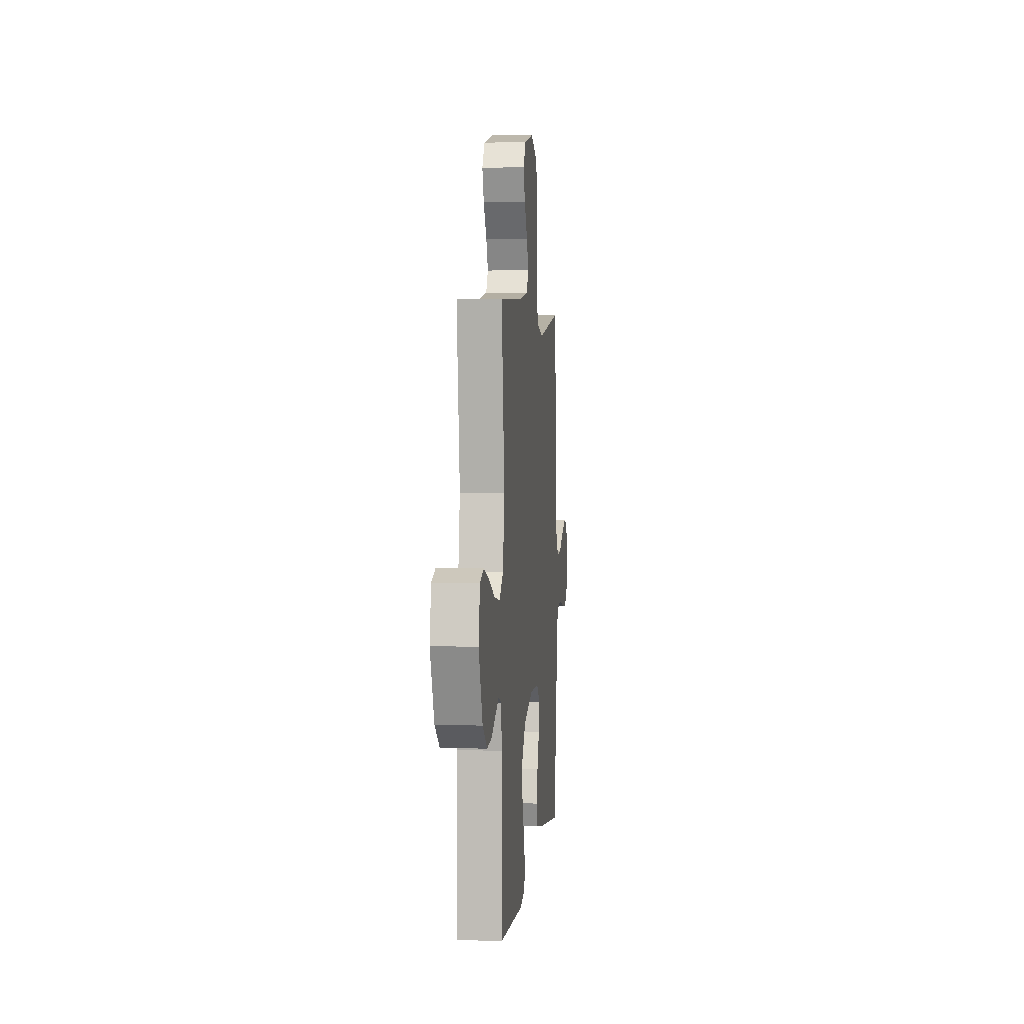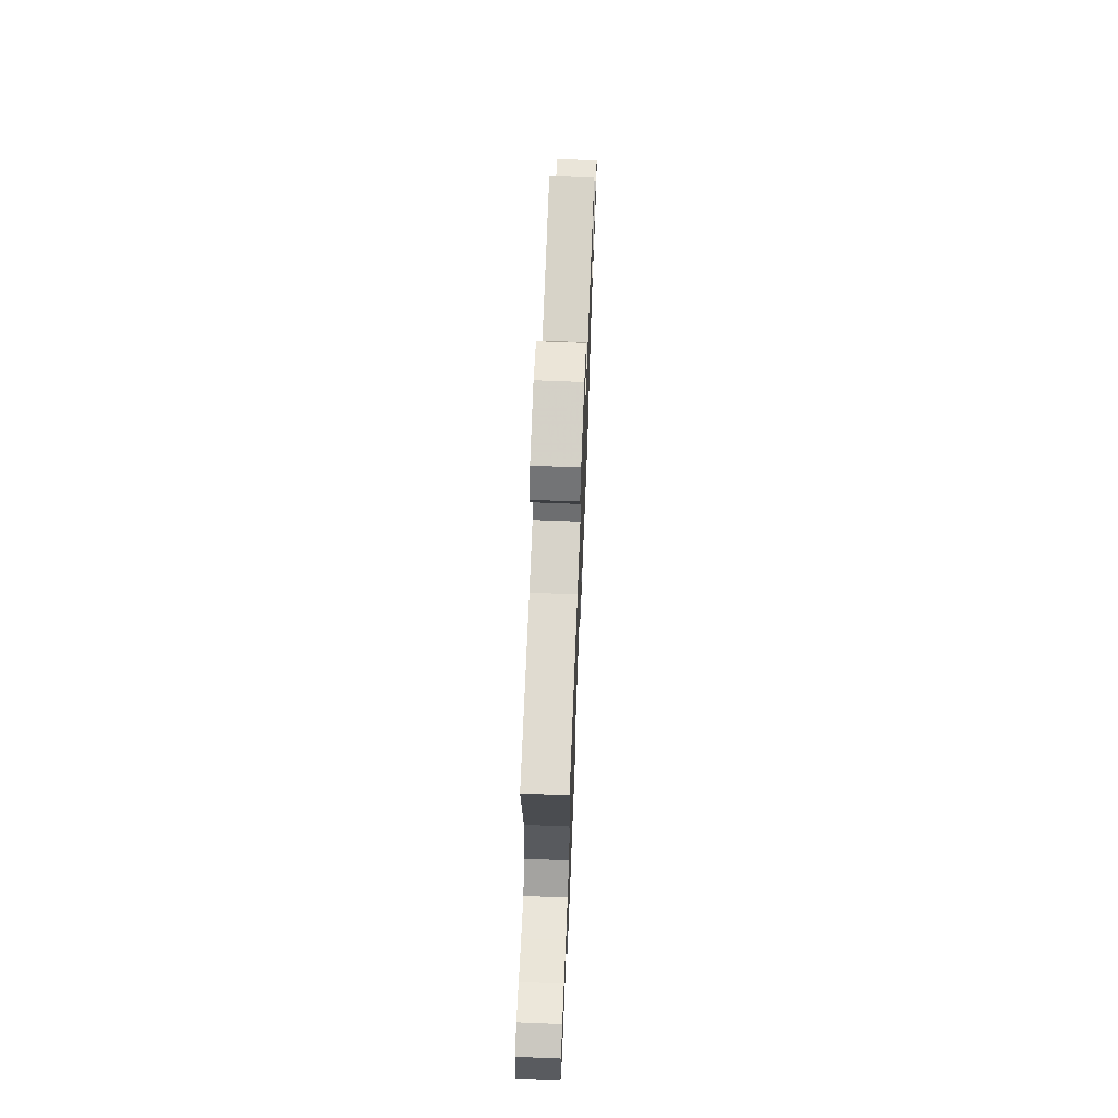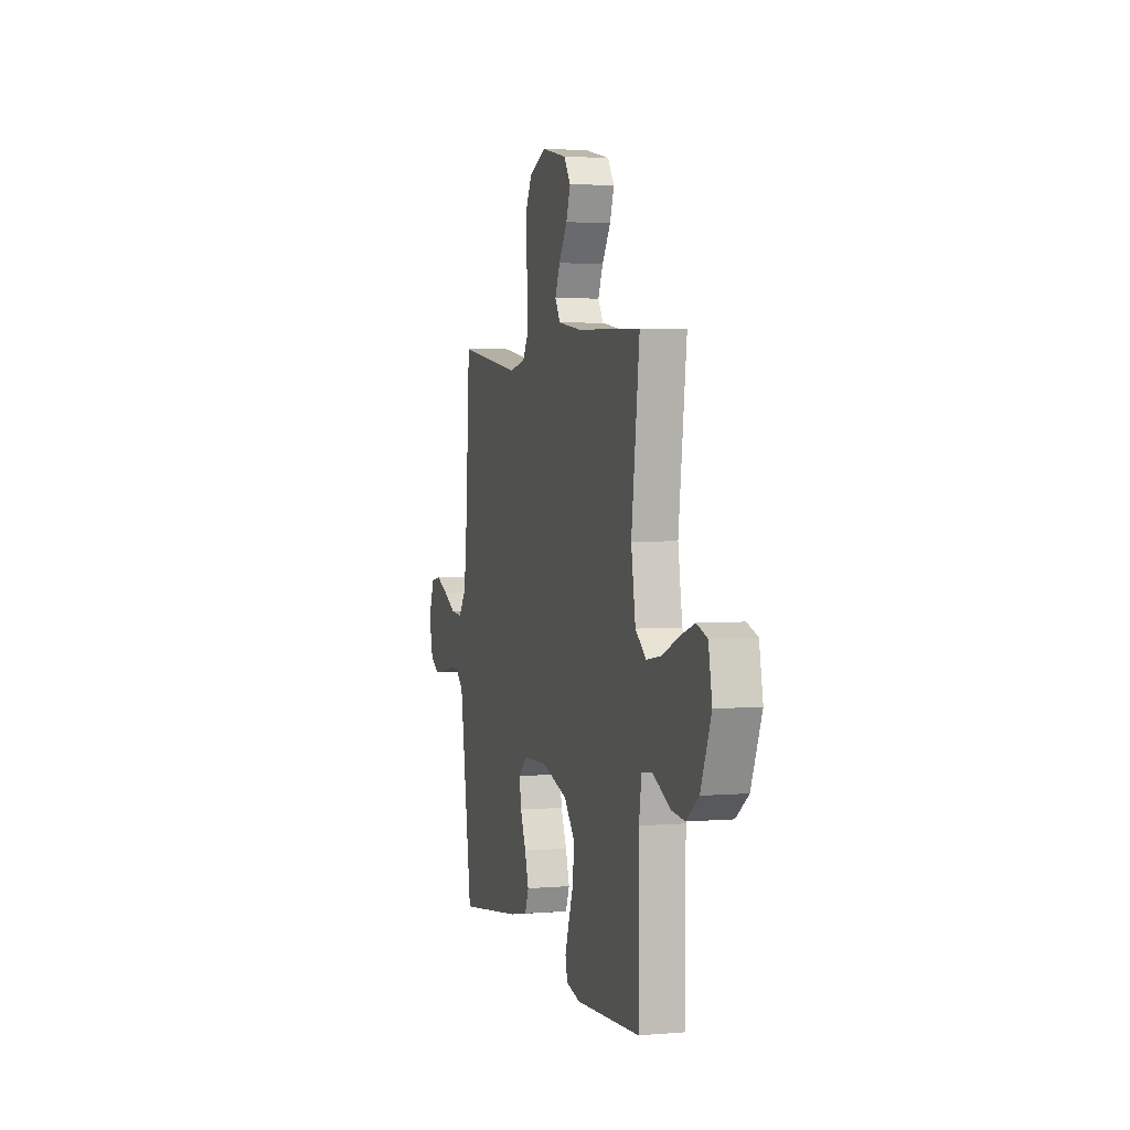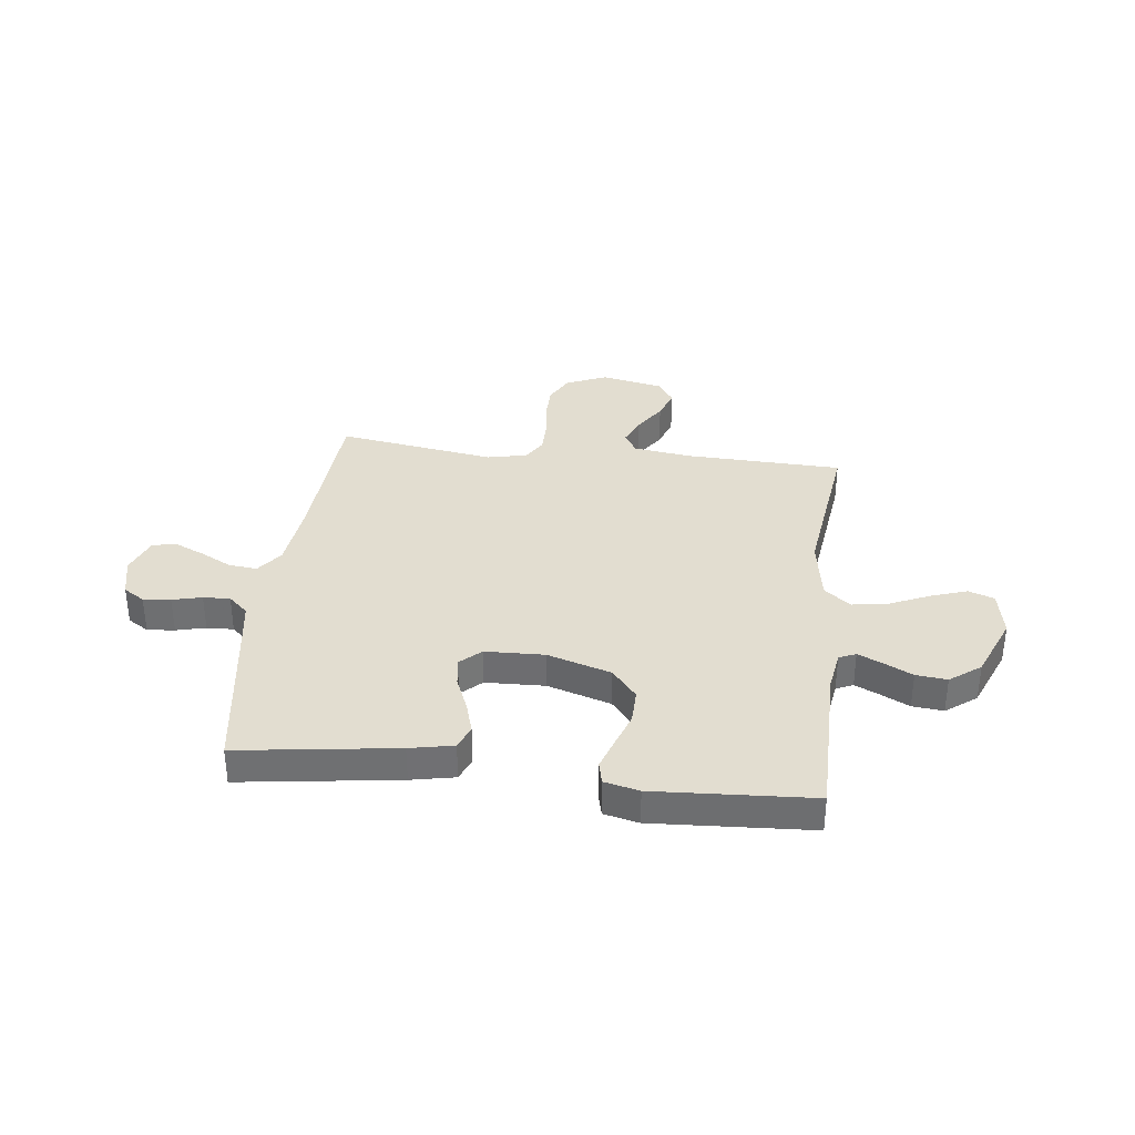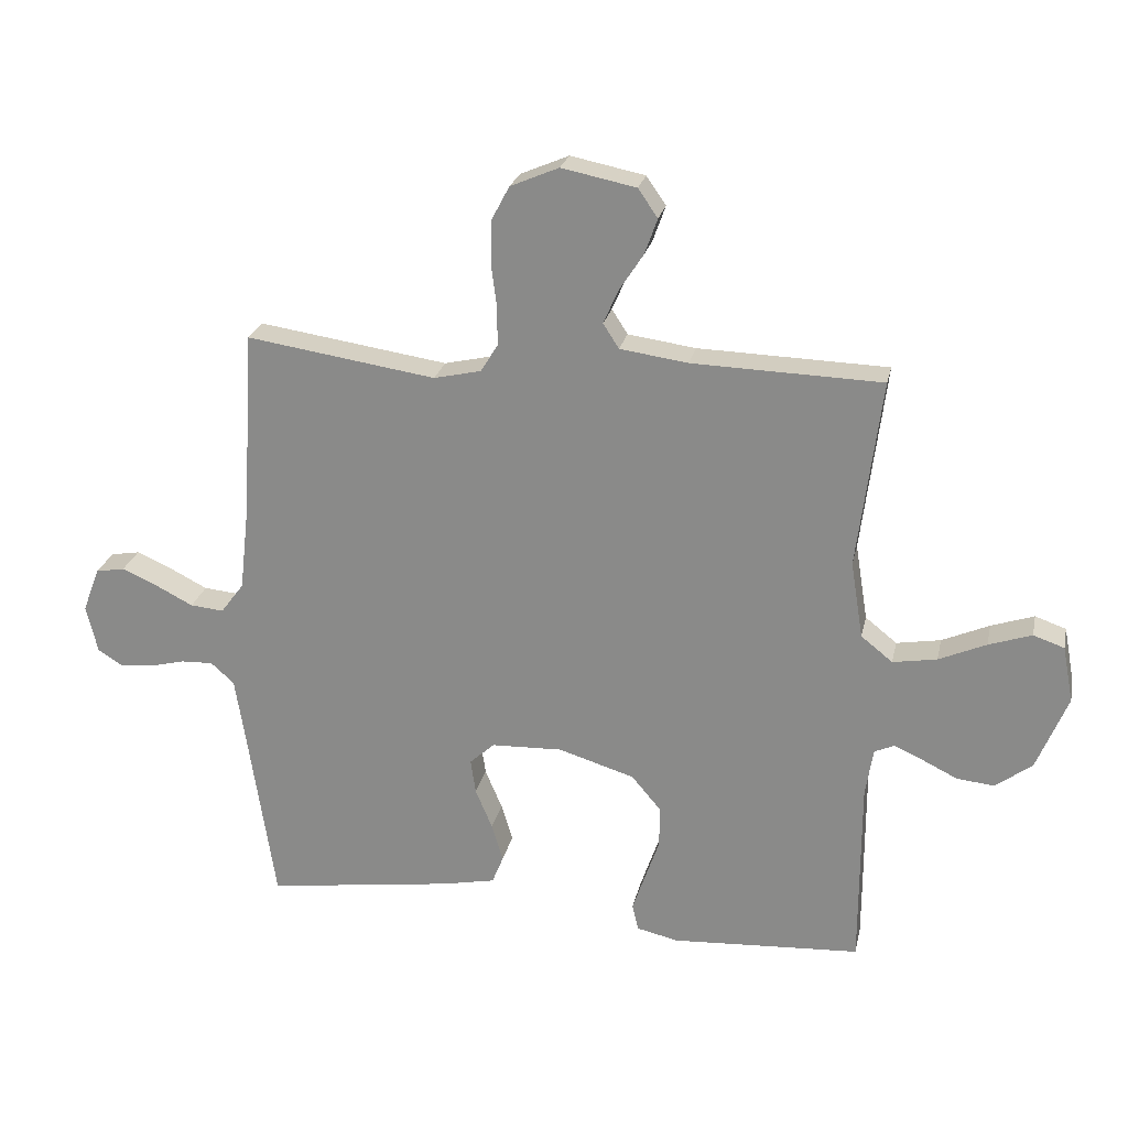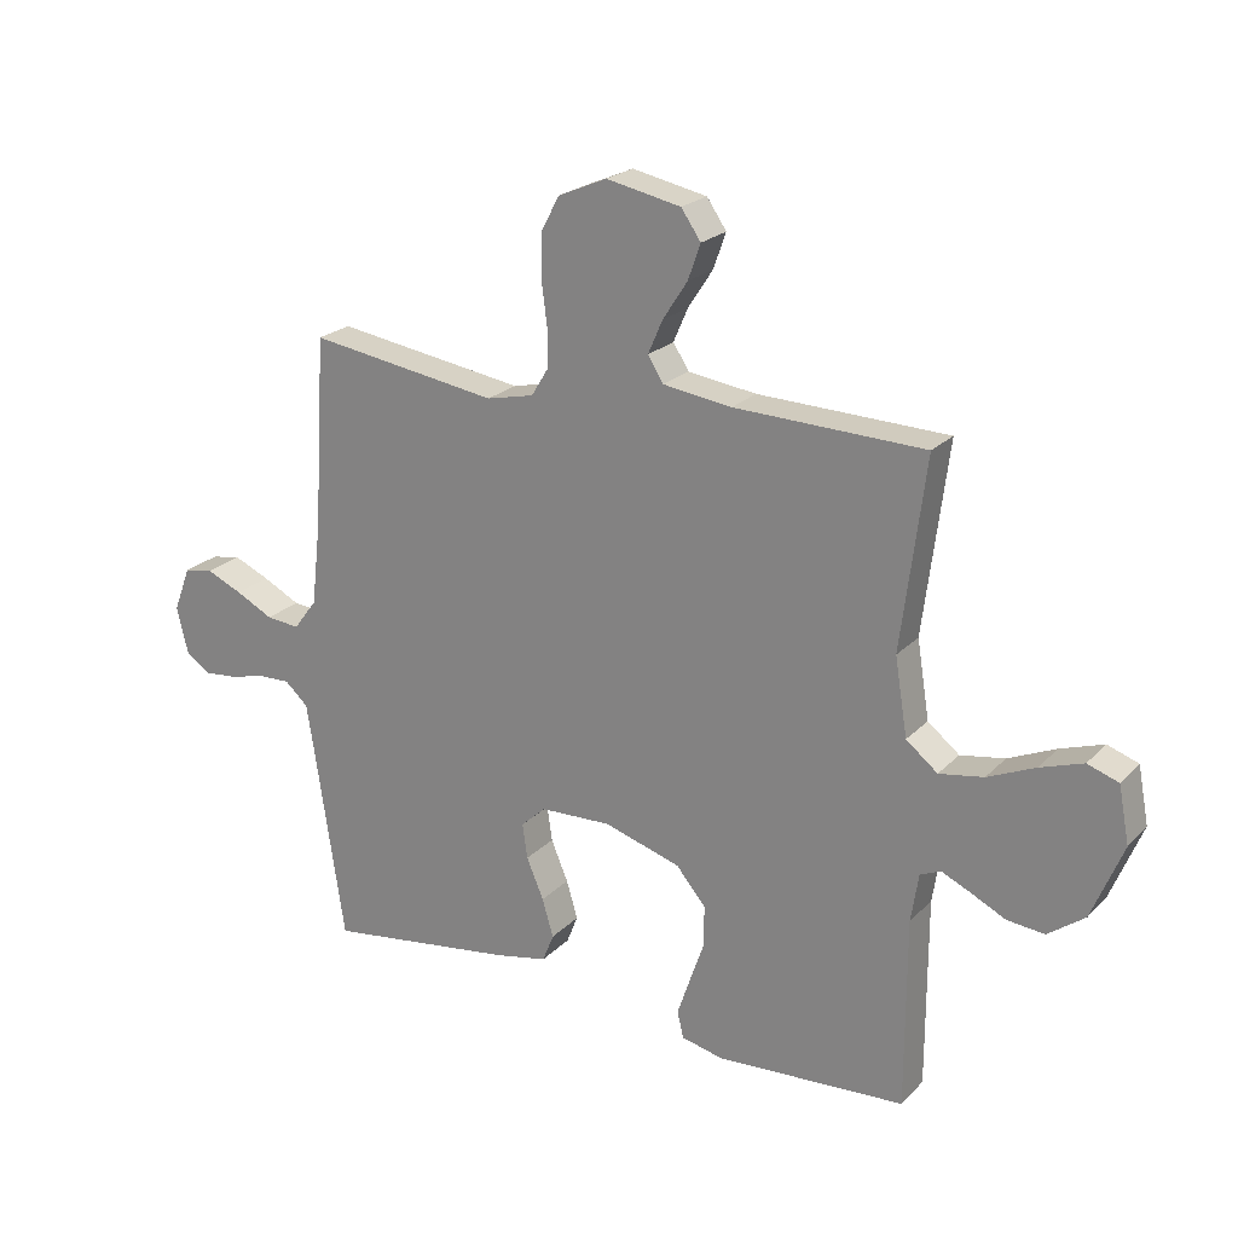
<metadata>
{"format":"obj","ext":"obj","renderer":"f3d","projection":"perspective","resolution":1024,"background":"white","views":[{"elev":3.5,"azim":-84.2,"up":"+Z"},{"elev":68.2,"azim":-87.7,"up":"+Z"},{"elev":3.2,"azim":-106.0,"up":"+Z"},{"elev":35.3,"azim":-173.1,"up":"+Y"},{"elev":24.1,"azim":-168.0,"up":"+Z"},{"elev":22.3,"azim":-148.7,"up":"+Z"}]}
</metadata>
<code>
v 0.5 0.07 0.5
v 0.519 0.07 0.2
v 0.534 0.07 0.068
v 0.571 0.07 0.019
v 0.624 0.07 0.024
v 0.683 0.07 0.054
v 0.74 0.07 0.079
v 0.786 0.07 0.071
v 0.813 0.07 0
v 0.795 0.07 -0.076
v 0.755 0.07 -0.101
v 0.703 0.07 -0.096
v 0.647 0.07 -0.082
v 0.596 0.07 -0.08
v 0.559 0.07 -0.113
v 0.545 0.07 -0.2
v 0.5 0.07 -0.5
v 0.2 0.07 -0.458
v 0.117 0.07 -0.441
v 0.099 0.07 -0.396
v 0.117 0.07 -0.336
v 0.144 0.07 -0.272
v 0.152 0.07 -0.217
v 0.113 0.07 -0.181
v 0 0.07 -0.177
v -0.121 0.07 -0.214
v -0.168 0.07 -0.27
v -0.167 0.07 -0.336
v -0.144 0.07 -0.402
v -0.124 0.07 -0.461
v -0.134 0.07 -0.503
v -0.2 0.07 -0.518
v -0.5 0.07 -0.5
v -0.5 0.07 -0.2
v -0.512 0.07 -0.123
v -0.544 0.07 -0.109
v -0.59 0.07 -0.13
v -0.645 0.07 -0.157
v -0.704 0.07 -0.163
v -0.762 0.07 -0.12
v -0.811 0.07 0
v -0.794 0.07 0.089
v -0.745 0.07 0.106
v -0.677 0.07 0.083
v -0.602 0.07 0.05
v -0.532 0.07 0.038
v -0.482 0.07 0.078
v -0.462 0.07 0.2
v -0.5 0.07 0.5
v -0.2 0.07 0.509
v -0.092 0.07 0.524
v -0.067 0.07 0.563
v -0.09 0.07 0.616
v -0.129 0.07 0.676
v -0.149 0.07 0.732
v -0.118 0.07 0.777
v 0 0.07 0.801
v 0.077 0.07 0.768
v 0.106 0.07 0.713
v 0.107 0.07 0.646
v 0.098 0.07 0.577
v 0.098 0.07 0.516
v 0.125 0.07 0.472
v 0.2 0.07 0.455
v 0.5 0 0.5
v 0.519 0 0.2
v 0.534 0 0.068
v 0.571 0 0.019
v 0.624 0 0.024
v 0.683 0 0.054
v 0.74 0 0.079
v 0.786 0 0.071
v 0.813 0 0
v 0.795 0 -0.076
v 0.755 0 -0.101
v 0.703 0 -0.096
v 0.647 0 -0.082
v 0.596 0 -0.08
v 0.559 0 -0.113
v 0.545 0 -0.2
v 0.5 0 -0.5
v 0.2 0 -0.458
v 0.117 0 -0.441
v 0.099 0 -0.396
v 0.117 0 -0.336
v 0.144 0 -0.272
v 0.152 0 -0.217
v 0.113 0 -0.181
v 0 0 -0.177
v -0.121 0 -0.214
v -0.168 0 -0.27
v -0.167 0 -0.336
v -0.144 0 -0.402
v -0.124 0 -0.461
v -0.134 0 -0.503
v -0.2 0 -0.518
v -0.5 0 -0.5
v -0.5 0 -0.2
v -0.512 0 -0.123
v -0.544 0 -0.109
v -0.59 0 -0.13
v -0.645 0 -0.157
v -0.704 0 -0.163
v -0.762 0 -0.12
v -0.811 0 0
v -0.794 0 0.089
v -0.745 0 0.106
v -0.677 0 0.083
v -0.602 0 0.05
v -0.532 0 0.038
v -0.482 0 0.078
v -0.462 0 0.2
v -0.5 0 0.5
v -0.2 0 0.509
v -0.092 0 0.524
v -0.067 0 0.563
v -0.09 0 0.616
v -0.129 0 0.676
v -0.149 0 0.732
v -0.118 0 0.777
v 0 0 0.801
v 0.077 0 0.768
v 0.106 0 0.713
v 0.107 0 0.646
v 0.098 0 0.577
v 0.098 0 0.516
v 0.125 0 0.472
v 0.2 0 0.455
f 58 59 60 61
f 58 61 62
f 57 58 62
f 56 57 62
f 53 54 55 56
f 52 53 56 62
f 51 52 62 63
f 48 49 50
f 47 48 50 51
f 42 43 44 45
f 40 41 42 45
f 40 45 46
f 37 38 39 40
f 36 37 40 46
f 35 36 46 47
f 31 32 33 34
f 28 29 30 31
f 28 31 34 35
f 19 20 21 22
f 17 18 19 22
f 16 17 22 23
f 15 16 23 24
f 10 11 12 13
f 10 13 14
f 9 10 14
f 8 9 14
f 5 6 7 8
f 5 8 14
f 4 5 14 15
f 64 1 2
f 63 64 2 3
f 27 28 35 47
f 26 27 47 51
f 25 26 51 63
f 15 24 25 63
f 3 4 15 63
f 125 124 123 122
f 126 125 122
f 126 122 121
f 126 121 120
f 120 119 118 117
f 126 120 117 116
f 127 126 116 115
f 114 113 112
f 115 114 112 111
f 109 108 107 106
f 109 106 105 104
f 110 109 104
f 104 103 102 101
f 110 104 101 100
f 111 110 100 99
f 98 97 96 95
f 95 94 93 92
f 99 98 95 92
f 86 85 84 83
f 86 83 82 81
f 87 86 81 80
f 88 87 80 79
f 77 76 75 74
f 78 77 74
f 78 74 73
f 78 73 72
f 72 71 70 69
f 78 72 69
f 79 78 69 68
f 66 65 128
f 67 66 128 127
f 111 99 92 91
f 115 111 91 90
f 127 115 90 89
f 127 89 88 79
f 127 79 68 67
f 1 65 66 2
f 2 66 67 3
f 3 67 68 4
f 4 68 69 5
f 5 69 70 6
f 6 70 71 7
f 7 71 72 8
f 8 72 73 9
f 9 73 74 10
f 10 74 75 11
f 11 75 76 12
f 12 76 77 13
f 13 77 78 14
f 14 78 79 15
f 15 79 80 16
f 16 80 81 17
f 17 81 82 18
f 18 82 83 19
f 19 83 84 20
f 20 84 85 21
f 21 85 86 22
f 22 86 87 23
f 23 87 88 24
f 24 88 89 25
f 25 89 90 26
f 26 90 91 27
f 27 91 92 28
f 28 92 93 29
f 29 93 94 30
f 30 94 95 31
f 31 95 96 32
f 32 96 97 33
f 33 97 98 34
f 34 98 99 35
f 35 99 100 36
f 36 100 101 37
f 37 101 102 38
f 38 102 103 39
f 39 103 104 40
f 40 104 105 41
f 41 105 106 42
f 42 106 107 43
f 43 107 108 44
f 44 108 109 45
f 45 109 110 46
f 46 110 111 47
f 47 111 112 48
f 48 112 113 49
f 49 113 114 50
f 50 114 115 51
f 51 115 116 52
f 52 116 117 53
f 53 117 118 54
f 54 118 119 55
f 55 119 120 56
f 56 120 121 57
f 57 121 122 58
f 58 122 123 59
f 59 123 124 60
f 60 124 125 61
f 61 125 126 62
f 62 126 127 63
f 63 127 128 64
f 64 128 65 1

</code>
